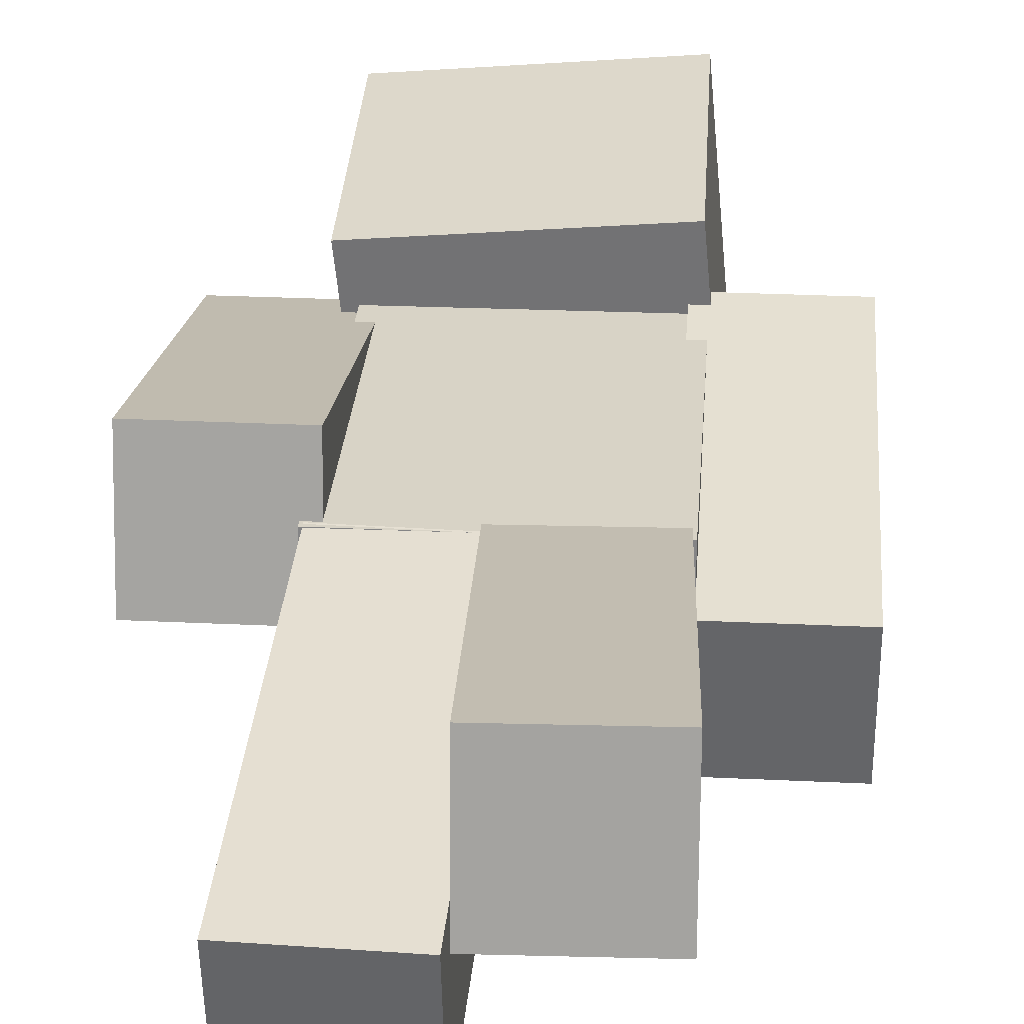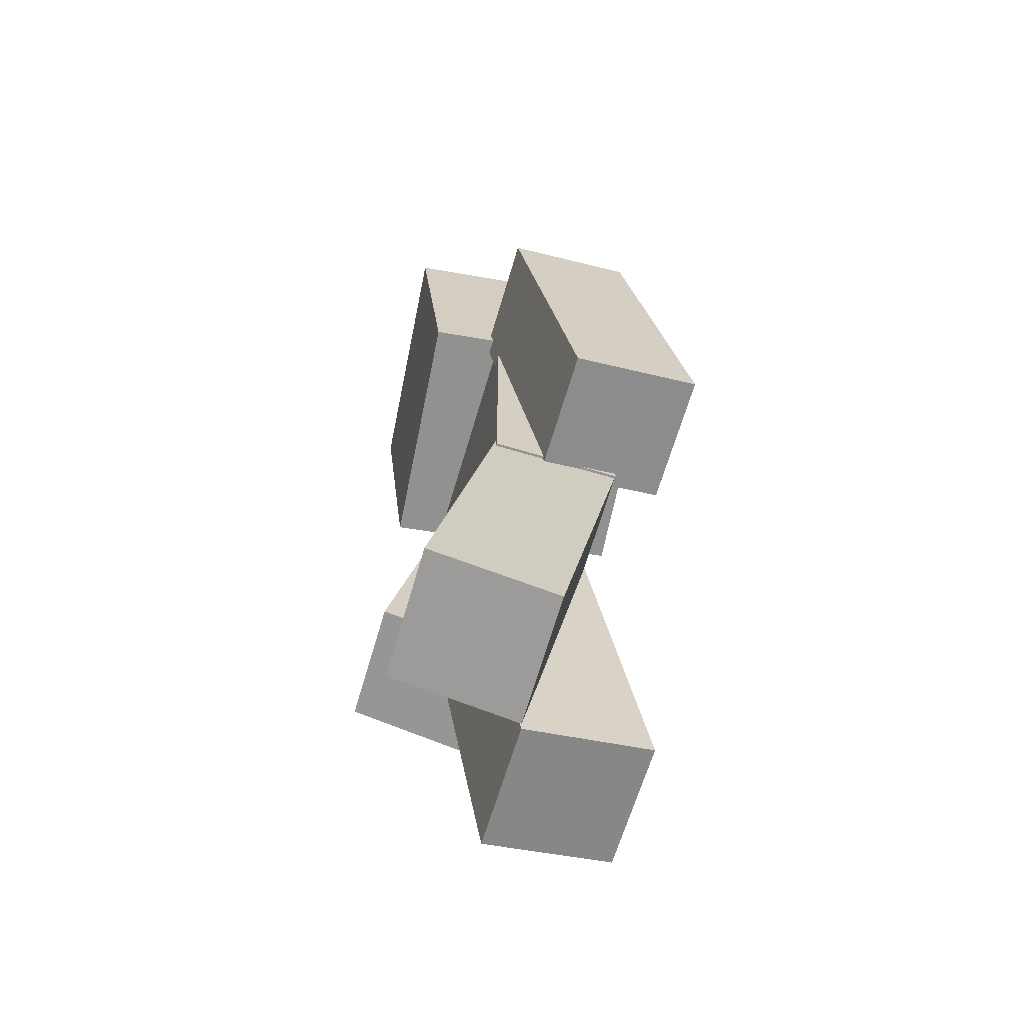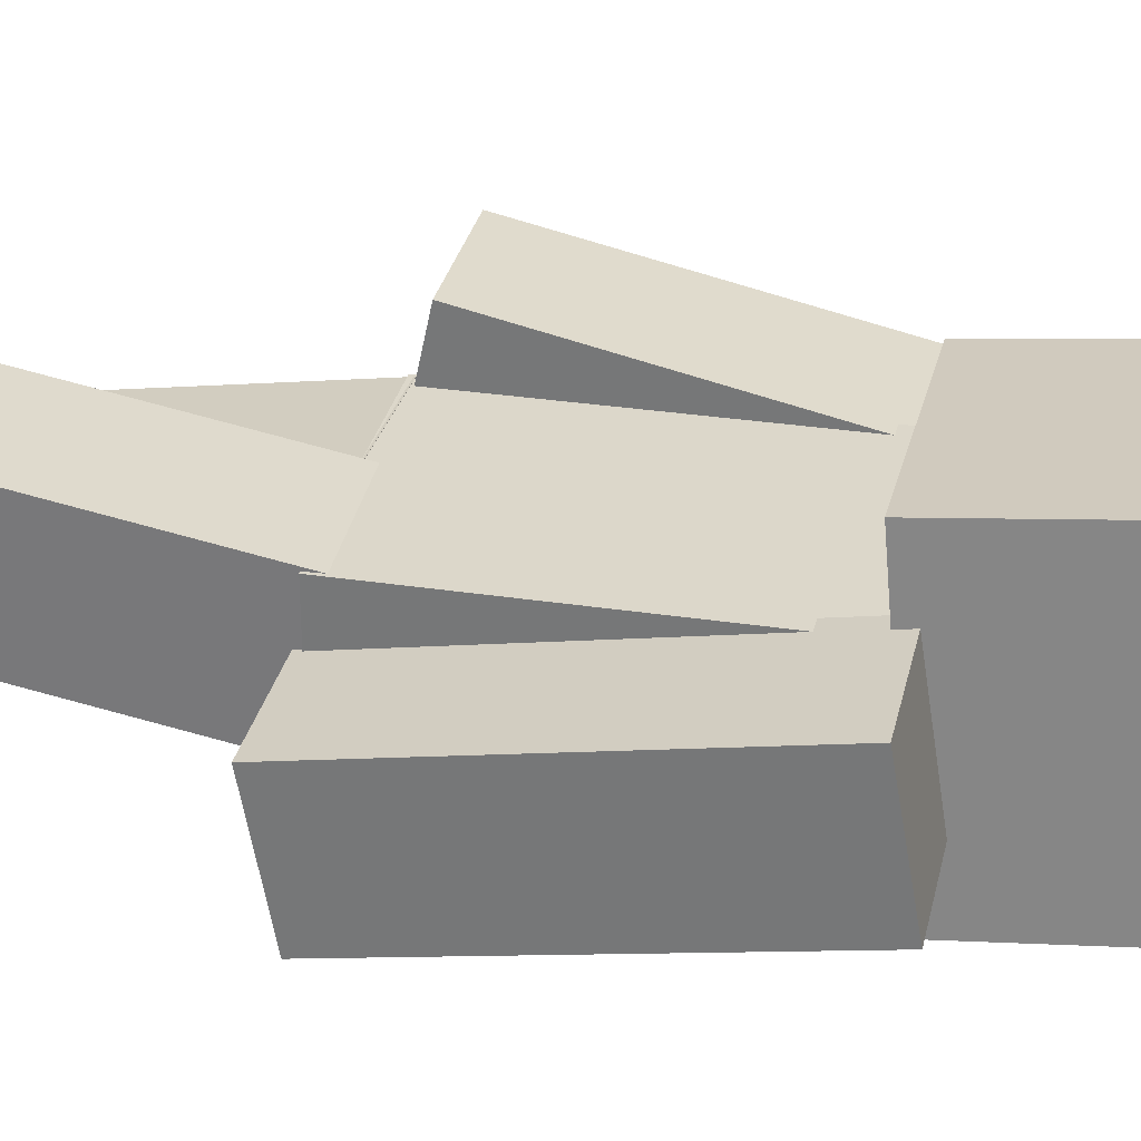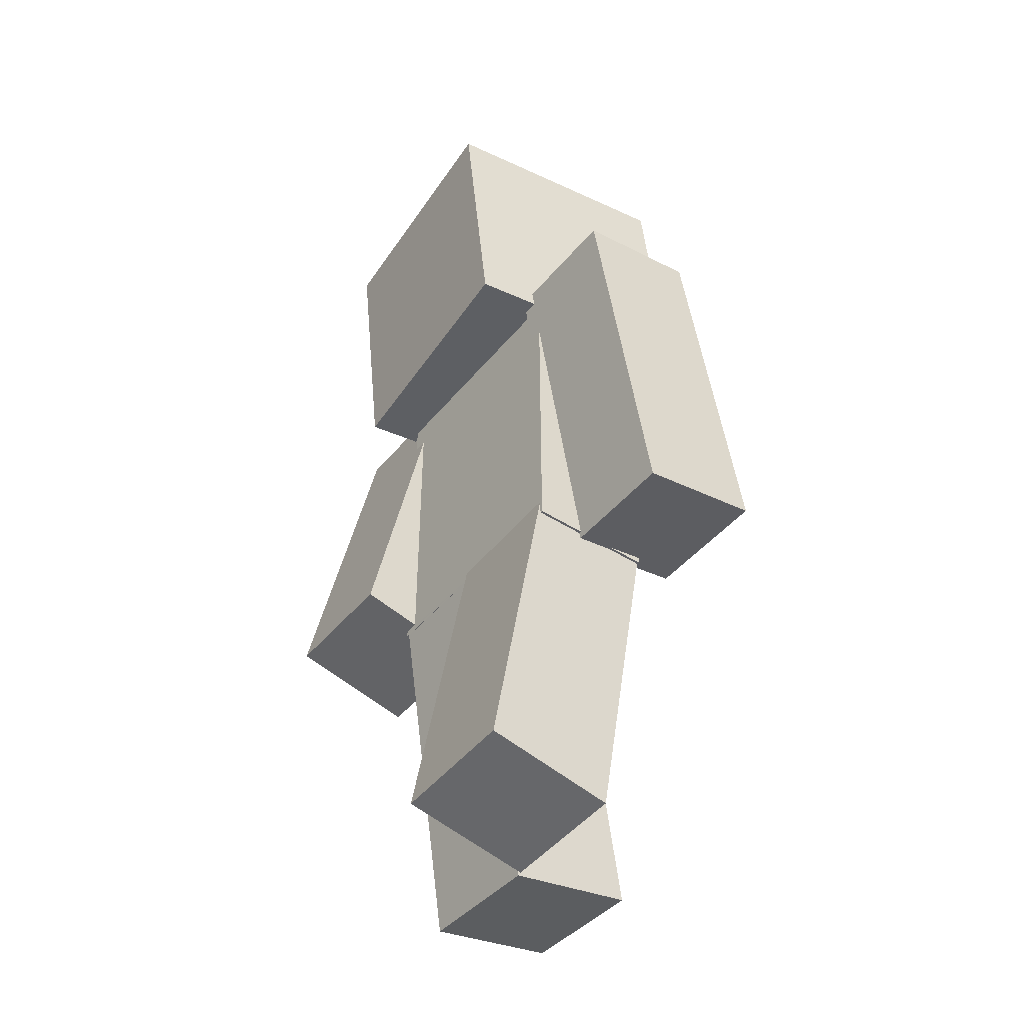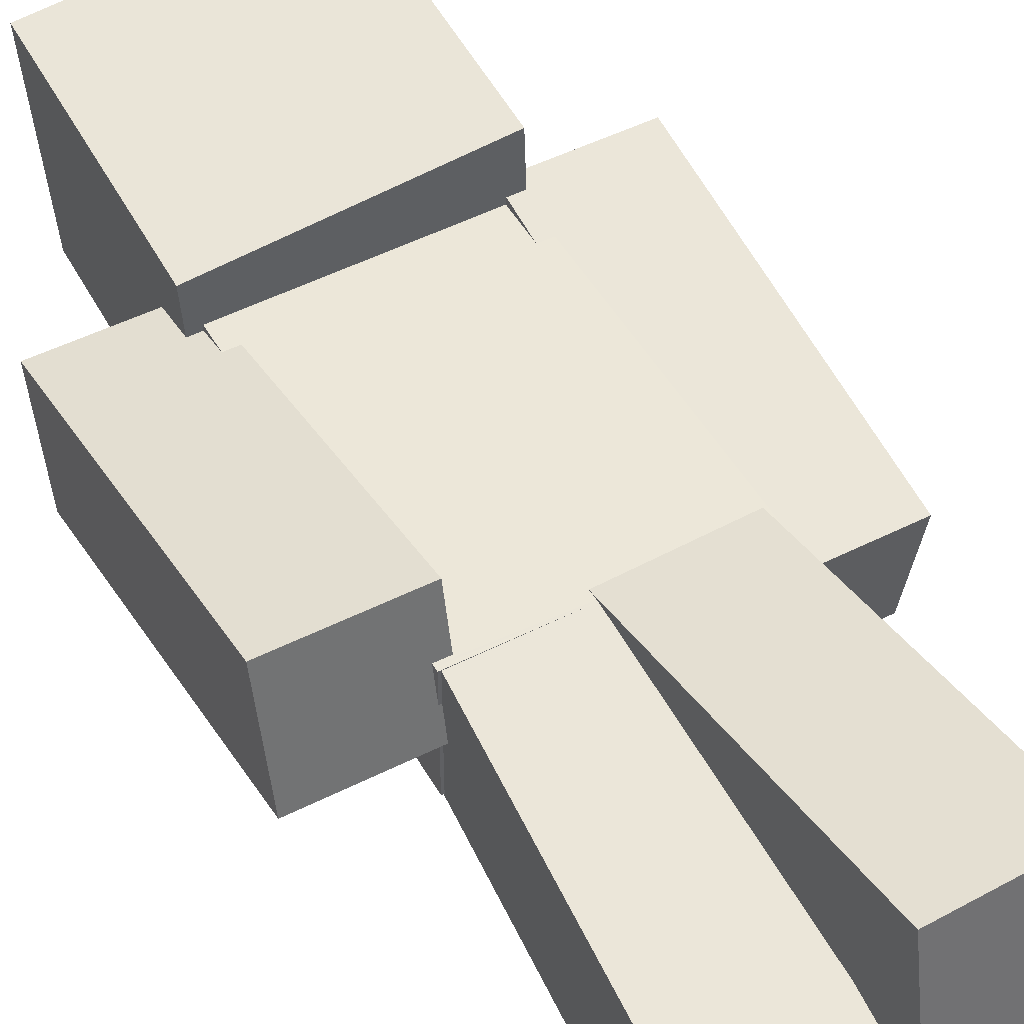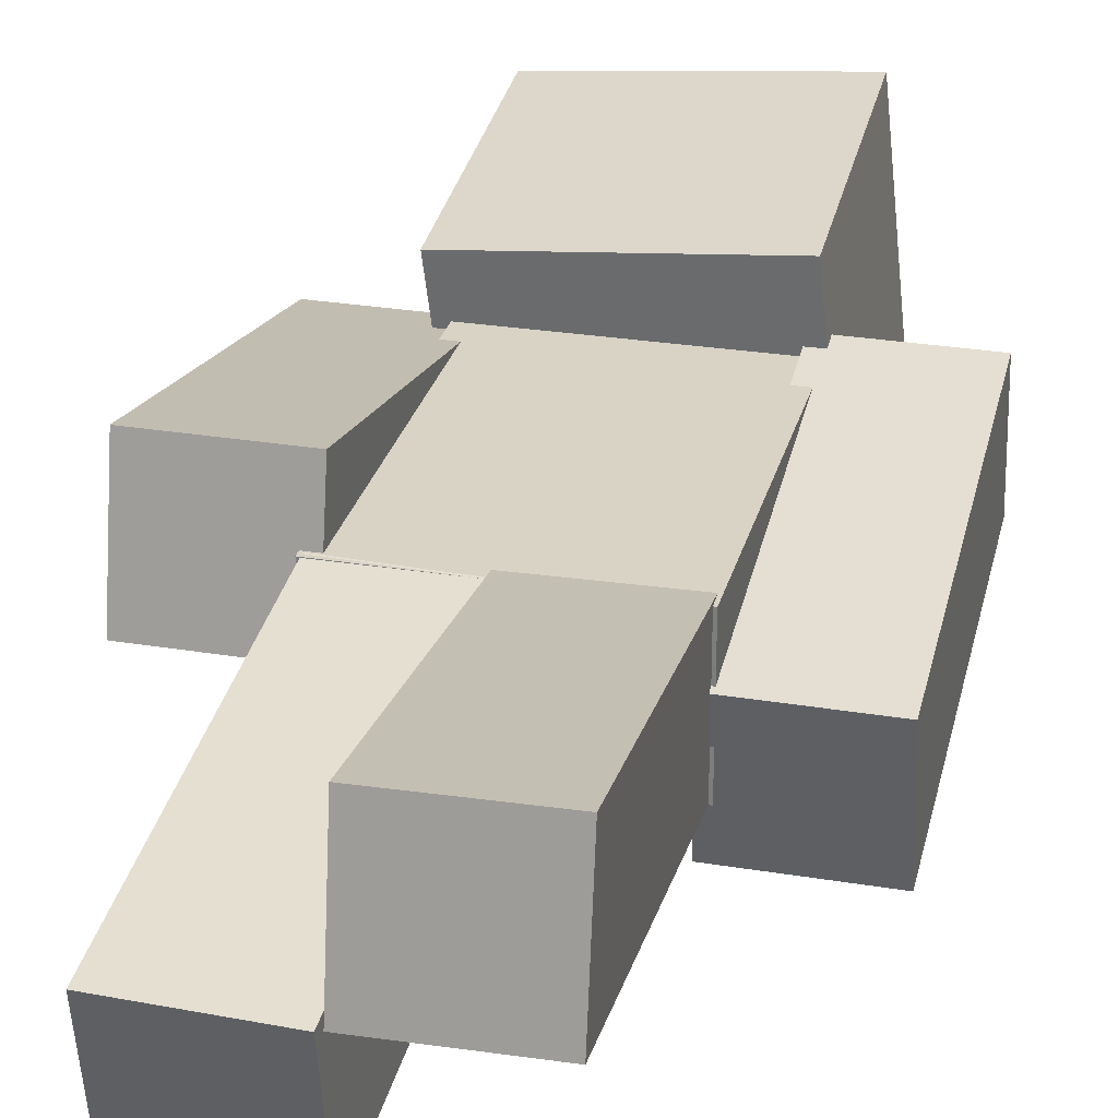
<metadata>
{"format":"obj","ext":"obj","renderer":"f3d","projection":"perspective","resolution":1024,"background":"white","views":[{"elev":27.9,"azim":4.2,"up":"+Z"},{"elev":-66.8,"azim":73.5,"up":"+Y"},{"elev":30.7,"azim":102.3,"up":"+Z"},{"elev":-45.0,"azim":53.2,"up":"+Y"},{"elev":49.9,"azim":-28.9,"up":"+Z"},{"elev":28.3,"azim":14.0,"up":"+Z"}]}
</metadata>
<code>
o Head
v 0.2228 1.971 0.3215
v 0.2662 2.023 -0.1738
v 0.2274 1.474 0.2695
v 0.2707 1.526 -0.2259
v -0.2319 2.023 -0.2174
v -0.2753 1.971 0.278
v -0.2274 1.526 -0.2695
v -0.2707 1.474 0.2259
f 4 7 5 2
f 3 4 2 1
f 8 3 1 6
f 7 8 6 5
f 6 1 2 5
f 7 4 3 8
o Hat Layer
v 0.251 1.999 0.3585
v 0.2997 2.058 -0.1988
v 0.2561 1.44 0.2999
v 0.3048 1.498 -0.2574
v -0.2606 2.058 -0.2478
v -0.3094 1.999 0.3095
v -0.2555 1.498 -0.3064
v -0.3043 1.44 0.2509
f 12 15 13 10
f 11 12 10 9
f 16 11 9 14
f 15 16 14 13
f 14 9 10 13
f 15 12 11 16
o Body
v 0.25 1.5 0.125
v 0.25 1.5 -0.125
v 0.25 0.75 0.125
v 0.25 0.75 -0.125
v -0.25 1.5 -0.125
v -0.25 1.5 0.125
v -0.25 0.75 -0.125
v -0.25 0.75 0.125
f 20 23 21 18
f 19 20 18 17
f 24 19 17 22
f 23 24 22 21
f 22 17 18 21
f 23 20 19 24
o Body Layer
v 0.2656 1.516 0.1406
v 0.2656 1.516 -0.1406
v 0.2656 0.7344 0.1406
v 0.2656 0.7344 -0.1406
v -0.2656 1.516 -0.1406
v -0.2656 1.516 0.1406
v -0.2656 0.7344 -0.1406
v -0.2656 0.7344 0.1406
f 28 31 29 26
f 27 28 26 25
f 32 27 25 30
f 31 32 30 29
f 30 25 26 29
f 31 28 27 32
o Right Arm
v 0.5 1.476 0.1448
v 0.5 1.52 -0.1014
v 0.5 0.7378 0.01457
v 0.5 0.7812 -0.2316
v 0.25 1.52 -0.1014
v 0.25 1.476 0.1448
v 0.25 0.7812 -0.2316
v 0.25 0.7378 0.01457
f 36 39 37 34
f 35 36 34 33
f 40 35 33 38
f 39 40 38 37
f 38 33 34 37
f 39 36 35 40
o Right Arm Layer
v 0.5156 1.489 0.1629
v 0.5156 1.538 -0.1141
v 0.5156 0.7197 0.02725
v 0.5156 0.7685 -0.2497
v 0.2344 1.538 -0.1141
v 0.2344 1.489 0.1629
v 0.2344 0.7685 -0.2497
v 0.2344 0.7197 0.02725
f 44 47 45 42
f 43 44 42 41
f 48 43 41 46
f 47 48 46 45
f 46 41 42 45
f 47 44 43 48
o Left Arm
v -0.25 1.523 0.09628
v -0.25 1.471 -0.1483
v -0.25 0.7896 0.2522
v -0.25 0.7377 0.007676
v -0.5 1.471 -0.1483
v -0.5 1.523 0.09628
v -0.5 0.7377 0.007676
v -0.5 0.7896 0.2522
f 52 55 53 50
f 51 52 50 49
f 56 51 49 54
f 55 56 54 53
f 54 49 50 53
f 55 52 51 56
o Left Arm Layer
v -0.2344 1.542 0.1083
v -0.2344 1.483 -0.1668
v -0.2344 0.7776 0.2707
v -0.2344 0.7191 -0.004359
v -0.5156 1.483 -0.1668
v -0.5156 1.542 0.1083
v -0.5156 0.7191 -0.004359
v -0.5156 0.7776 0.2707
f 60 63 61 58
f 59 60 58 57
f 64 59 57 62
f 63 64 62 61
f 62 57 58 61
f 63 60 59 64
o Right Leg
v 0.2428 0.7782 0.1227
v 0.2445 0.7305 -0.1227
v 0.2685 0.04243 0.2658
v 0.2702 -0.005246 0.0204
v -0.005341 0.7218 -0.1227
v -0.007006 0.7695 0.1227
v 0.02035 -0.01397 0.0204
v 0.01869 0.0337 0.2658
f 68 71 69 66
f 67 68 66 65
f 72 67 65 70
f 71 72 70 69
f 70 65 66 69
f 71 68 67 72
o Right Leg Layer
v 0.2578 0.7971 0.1351
v 0.2597 0.7434 -0.141
v 0.2846 0.03062 0.2841
v 0.2865 -0.02301 0.008047
v -0.02139 0.7336 -0.141
v -0.02326 0.7872 0.1351
v 0.005376 -0.03282 0.008047
v 0.003503 0.02081 0.2841
f 76 79 77 74
f 75 76 74 73
f 80 75 73 78
f 79 80 78 77
f 78 73 74 77
f 79 76 75 80
o Left Leg
v 0.005416 0.7239 0.1231
v 0.006931 0.7673 -0.1231
v -0.02036 -0.01421 -0.007135
v -0.01885 0.02917 -0.2533
v -0.2429 0.7761 -0.1231
v -0.2444 0.7327 0.1231
v -0.2687 0.0379 -0.2533
v -0.2702 -0.005486 -0.007135
f 84 87 85 82
f 83 84 82 81
f 88 83 81 86
f 87 88 86 85
f 86 81 82 85
f 87 84 83 88
o Left Leg Layer
v 0.02147 0.7361 0.1412
v 0.02318 0.7849 -0.1358
v -0.005377 -0.03285 0.005539
v -0.003672 0.01596 -0.2714
v -0.2579 0.7947 -0.1358
v -0.2596 0.7459 0.1412
v -0.2848 0.02578 -0.2714
v -0.2865 -0.02303 0.005539
f 92 95 93 90
f 91 92 90 89
f 96 91 89 94
f 95 96 94 93
f 94 89 90 93
f 95 92 91 96

</code>
